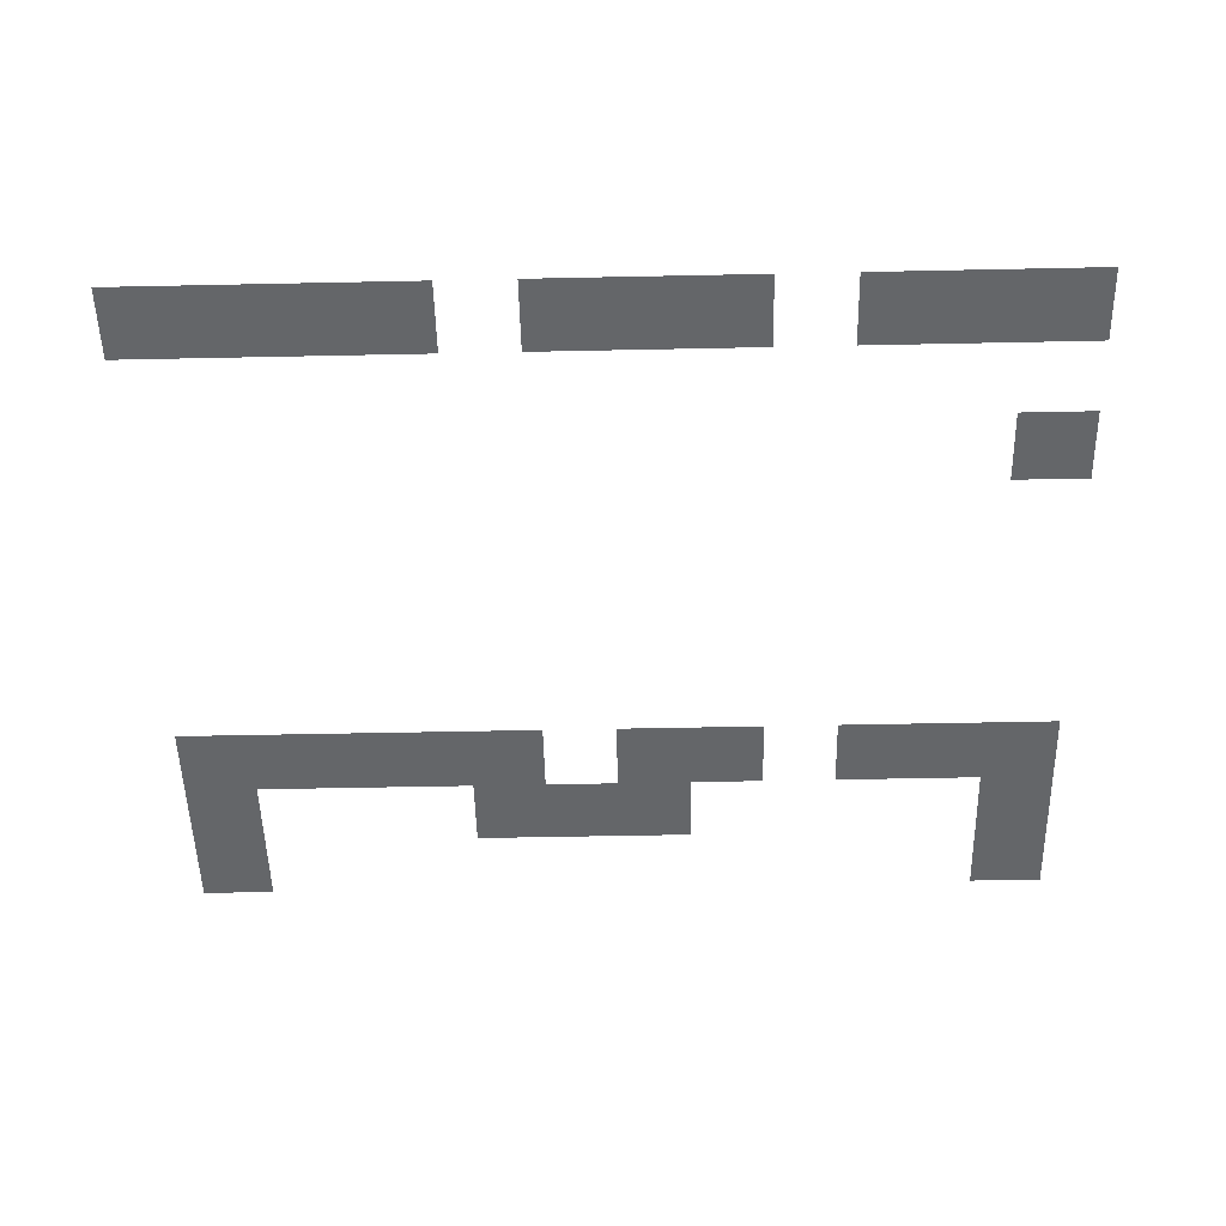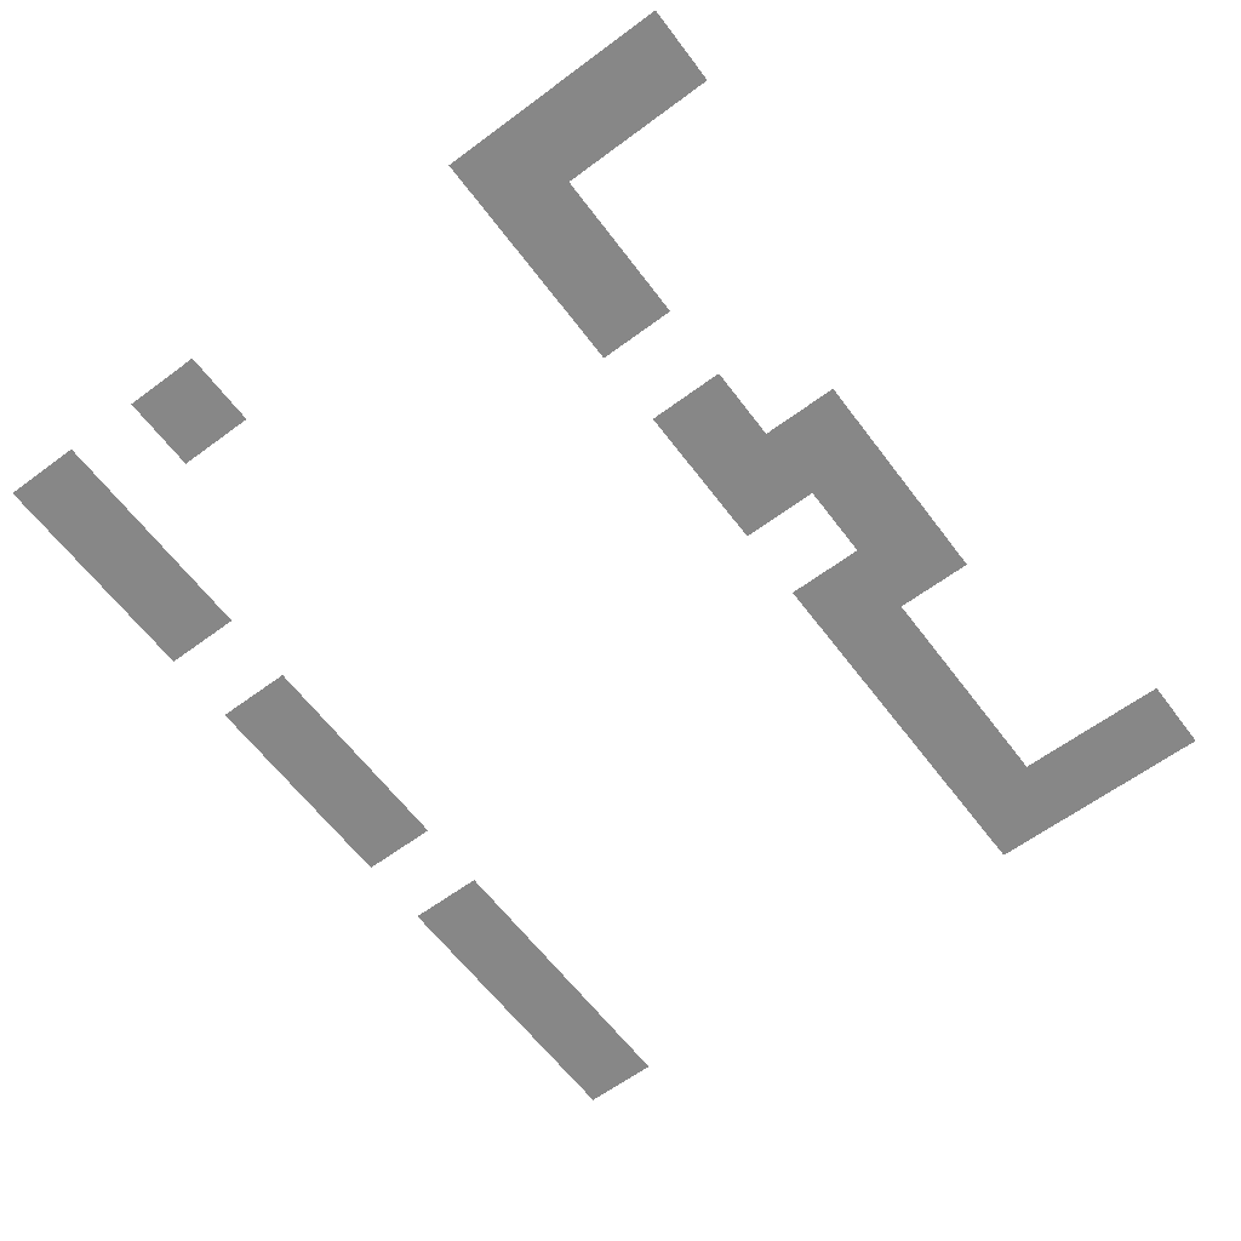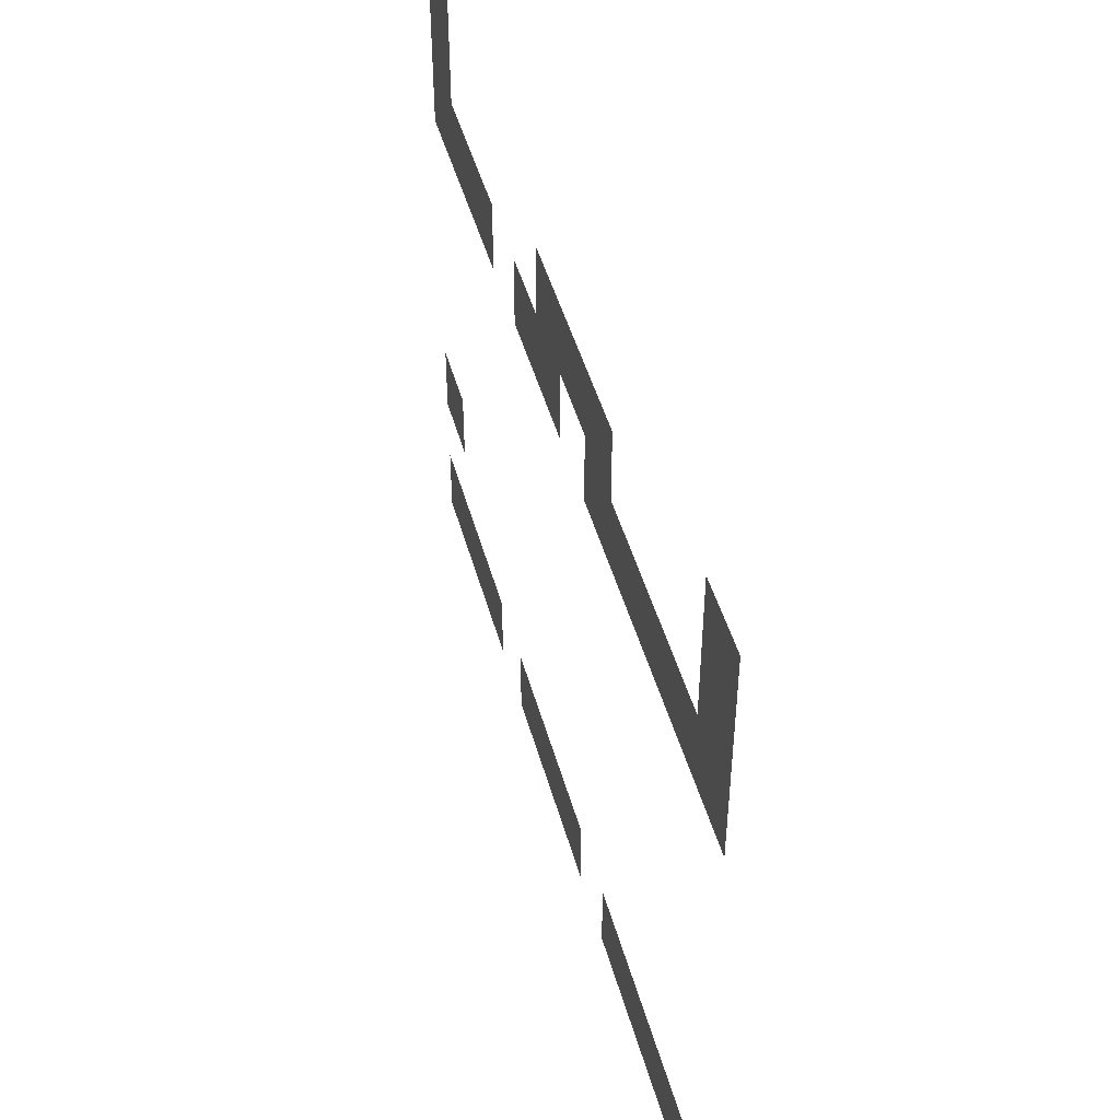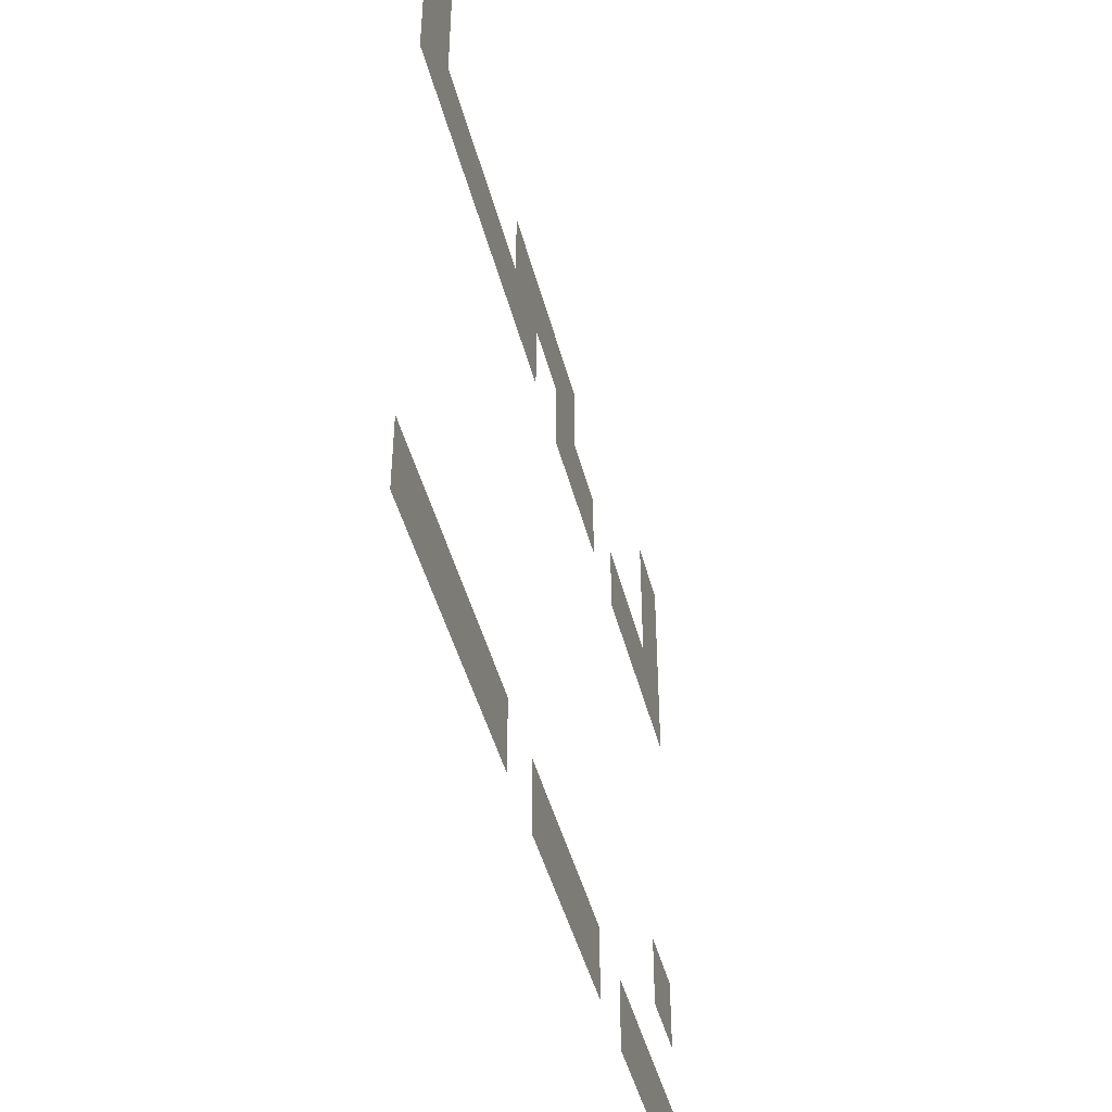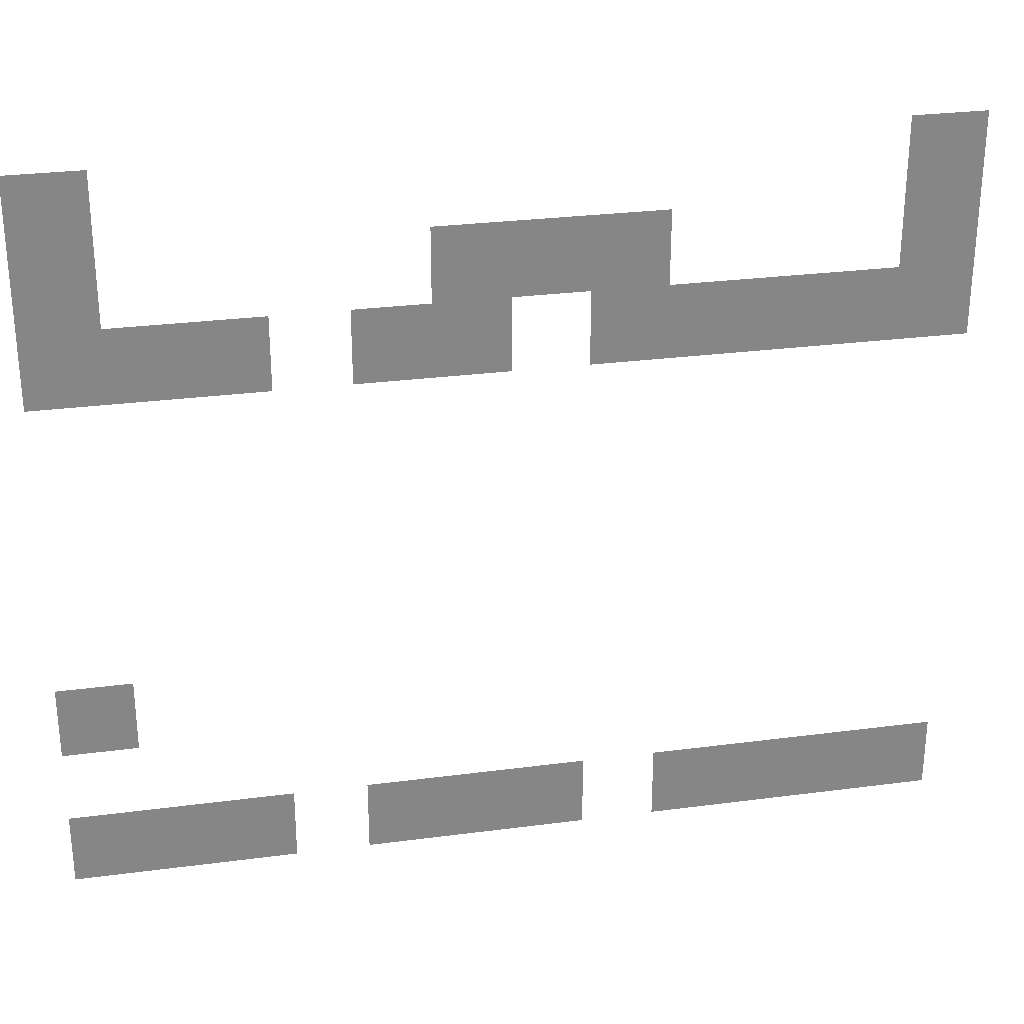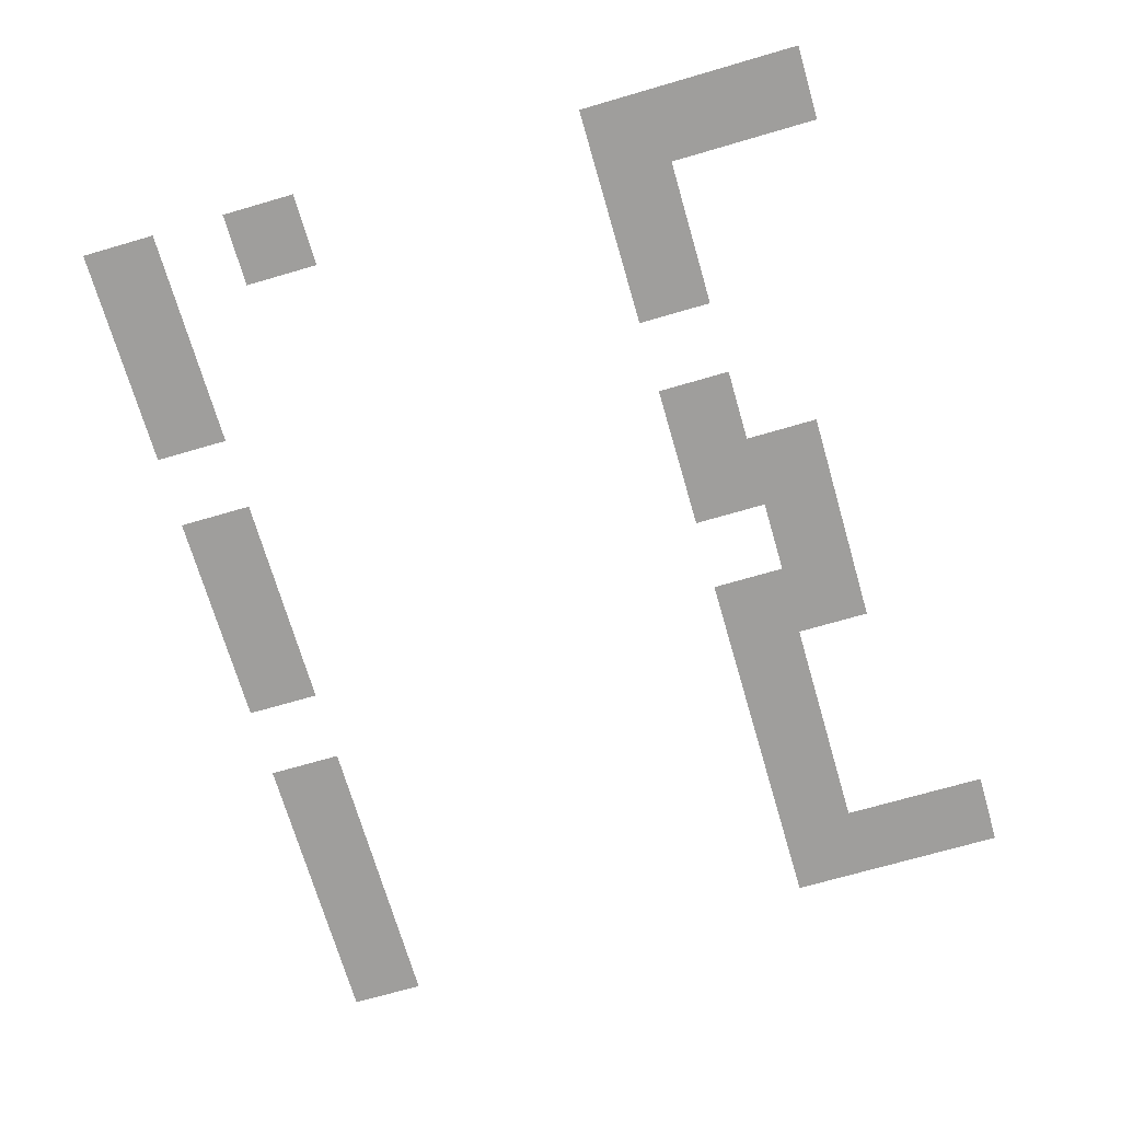
<metadata>
{"format":"obj","ext":"obj","renderer":"f3d","projection":"perspective","resolution":1024,"background":"white","views":[{"elev":-51.7,"azim":1.3,"up":"+Z"},{"elev":-62.3,"azim":126.9,"up":"+Z"},{"elev":47.2,"azim":-105.4,"up":"+Y"},{"elev":-45.1,"azim":-75.8,"up":"+Y"},{"elev":28.3,"azim":168.8,"up":"+Y"},{"elev":-71.1,"azim":106.2,"up":"+Z"}]}
</metadata>
<code>
v 0 -1.6 0
v -0.32 -1.6 0
v -0.32 -1.28 0
v 0 -1.28 0
v -3.52 -1.6 0
v -3.84 -1.6 0
v -3.84 -1.28 0
v -3.52 -1.28 0
v 0 -1.92 0
v -0.32 -1.92 0
v -0.32 -1.6 0
v 0 -1.6 0
v -1.6 -1.92 0
v -1.92 -1.92 0
v -1.92 -1.6 0
v -1.6 -1.6 0
v -1.92 -1.92 0
v -2.24 -1.92 0
v -2.24 -1.6 0
v -1.92 -1.6 0
v -2.24 -1.92 0
v -2.56 -1.92 0
v -2.56 -1.6 0
v -2.24 -1.6 0
v -3.52 -1.92 0
v -3.84 -1.92 0
v -3.84 -1.6 0
v -3.52 -1.6 0
v 0 -2.24 0
v -0.32 -2.24 0
v -0.32 -1.92 0
v 0 -1.92 0
v -0.32 -2.24 0
v -0.64 -2.24 0
v -0.64 -1.92 0
v -0.32 -1.92 0
v -0.64 -2.24 0
v -0.96 -2.24 0
v -0.96 -1.92 0
v -0.64 -1.92 0
v -1.28 -2.24 0
v -1.6 -2.24 0
v -1.6 -1.92 0
v -1.28 -1.92 0
v -1.6 -2.24 0
v -1.92 -2.24 0
v -1.92 -1.92 0
v -1.6 -1.92 0
v -2.24 -2.24 0
v -2.56 -2.24 0
v -2.56 -1.92 0
v -2.24 -1.92 0
v -2.56 -2.24 0
v -2.88 -2.24 0
v -2.88 -1.92 0
v -2.56 -1.92 0
v -2.88 -2.24 0
v -3.2 -2.24 0
v -3.2 -1.92 0
v -2.88 -1.92 0
v -3.2 -2.24 0
v -3.52 -2.24 0
v -3.52 -1.92 0
v -3.2 -1.92 0
v -3.52 -2.24 0
v -3.84 -2.24 0
v -3.84 -1.92 0
v -3.52 -1.92 0
v 0 -3.84 0
v -0.32 -3.84 0
v -0.32 -3.52 0
v 0 -3.52 0
v 0 -4.48 0
v -0.32 -4.48 0
v -0.32 -4.16 0
v 0 -4.16 0
v -0.32 -4.48 0
v -0.64 -4.48 0
v -0.64 -4.16 0
v -0.32 -4.16 0
v -0.64 -4.48 0
v -0.96 -4.48 0
v -0.96 -4.16 0
v -0.64 -4.16 0
v -1.28 -4.48 0
v -1.6 -4.48 0
v -1.6 -4.16 0
v -1.28 -4.16 0
v -1.6 -4.48 0
v -1.92 -4.48 0
v -1.92 -4.16 0
v -1.6 -4.16 0
v -1.92 -4.48 0
v -2.24 -4.48 0
v -2.24 -4.16 0
v -1.92 -4.16 0
v -2.56 -4.48 0
v -2.88 -4.48 0
v -2.88 -4.16 0
v -2.56 -4.16 0
v -2.88 -4.48 0
v -3.2 -4.48 0
v -3.2 -4.16 0
v -2.88 -4.16 0
v -3.2 -4.48 0
v -3.52 -4.48 0
v -3.52 -4.16 0
v -3.2 -4.16 0
v -3.52 -4.48 0
v -3.84 -4.48 0
v -3.84 -4.16 0
v -3.52 -4.16 0
g Jenns_Apartment2-(1)_mesh_0008
f 1 2 3 4
f 5 6 7 8
f 9 10 11 12
f 13 14 15 16
f 17 18 19 20
f 21 22 23 24
f 25 26 27 28
f 29 30 31 32
f 33 34 35 36
f 37 38 39 40
f 41 42 43 44
f 45 46 47 48
f 49 50 51 52
f 53 54 55 56
f 57 58 59 60
f 61 62 63 64
f 65 66 67 68
f 69 70 71 72
f 73 74 75 76
f 77 78 79 80
f 81 82 83 84
f 85 86 87 88
f 89 90 91 92
f 93 94 95 96
f 97 98 99 100
f 101 102 103 104
f 105 106 107 108
f 109 110 111 112

</code>
